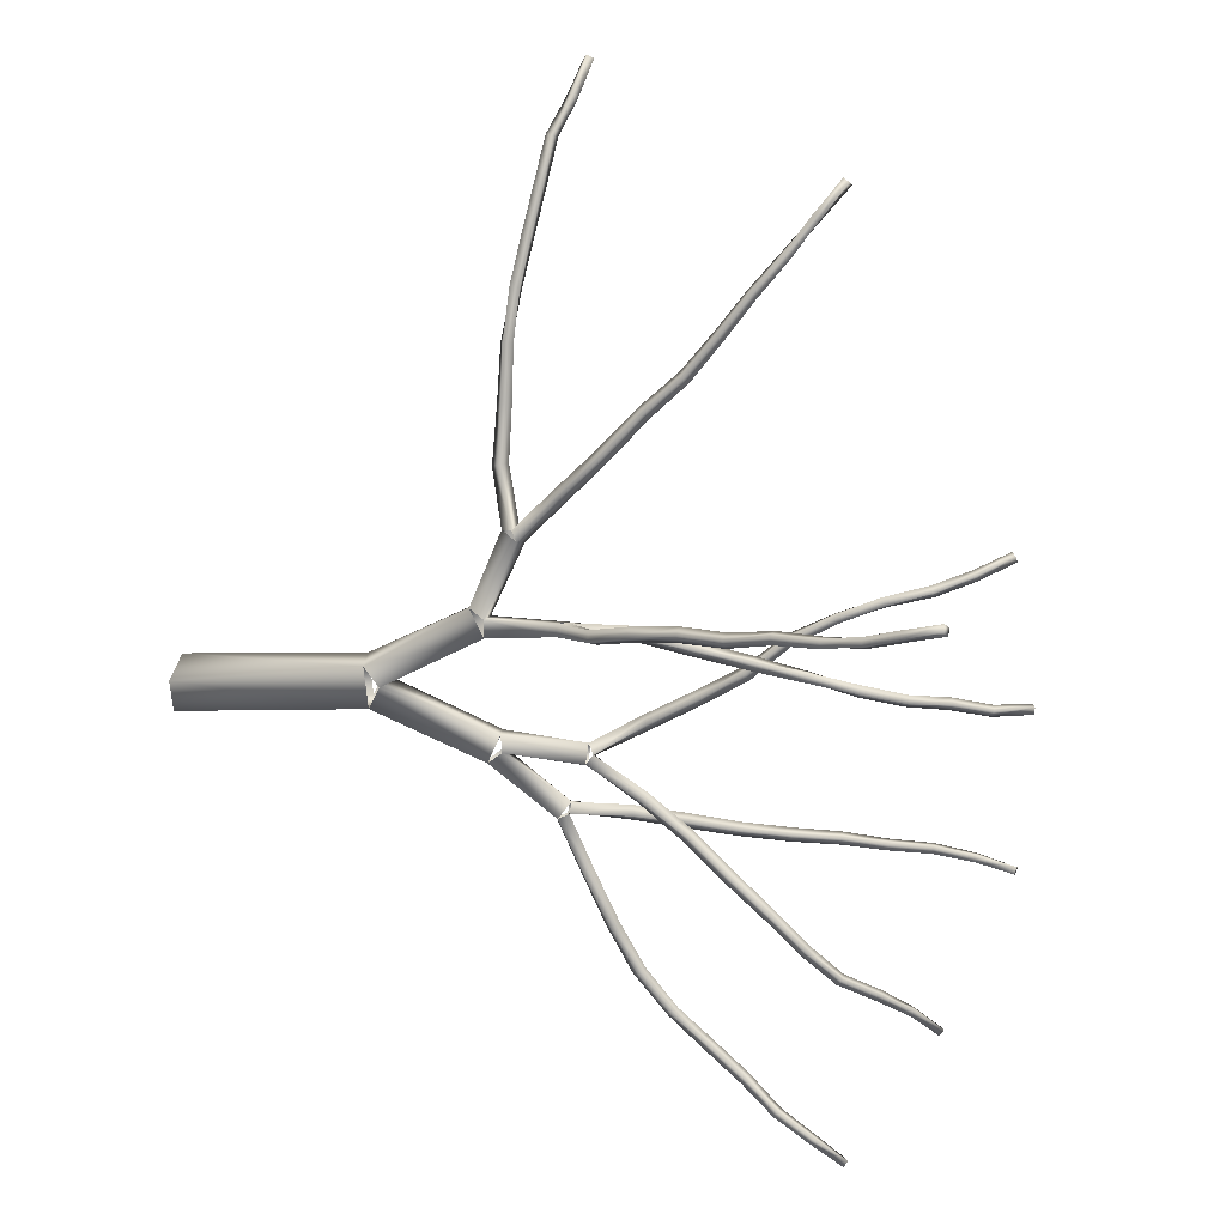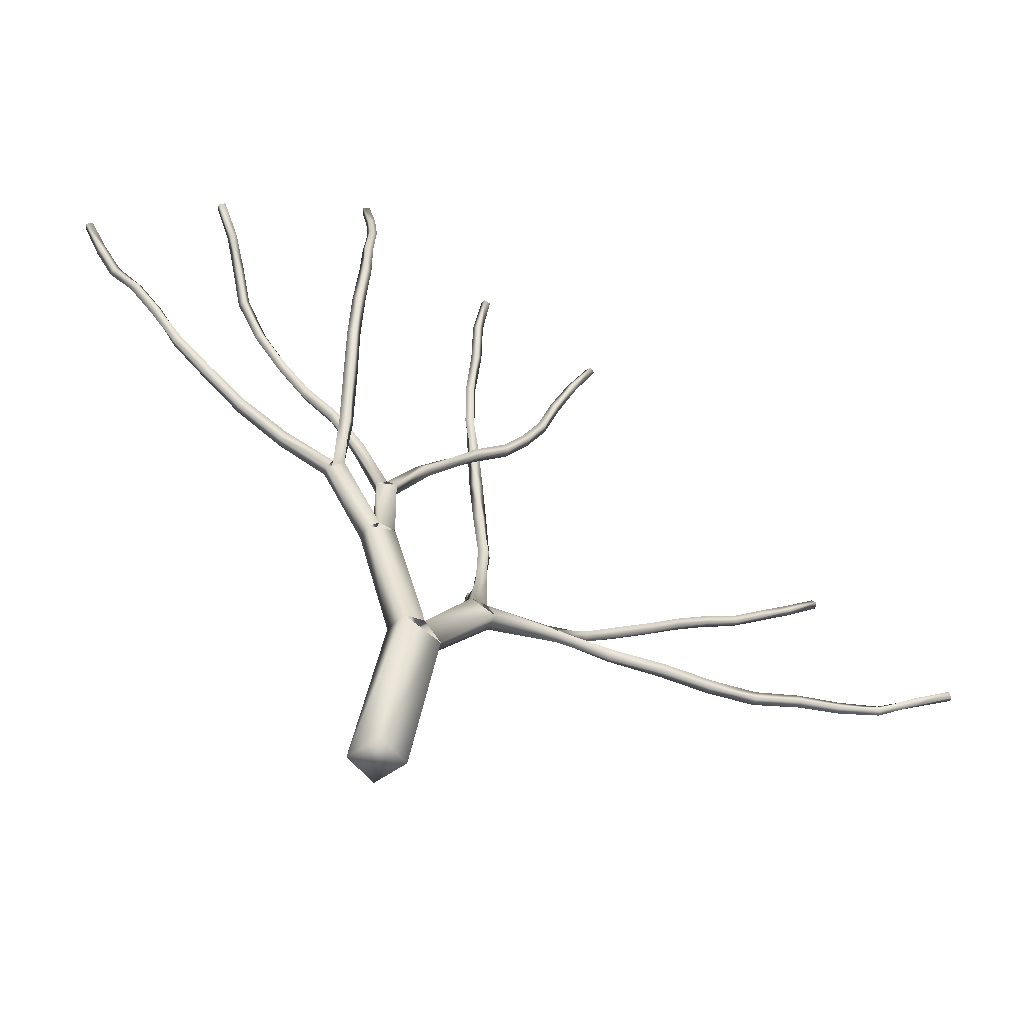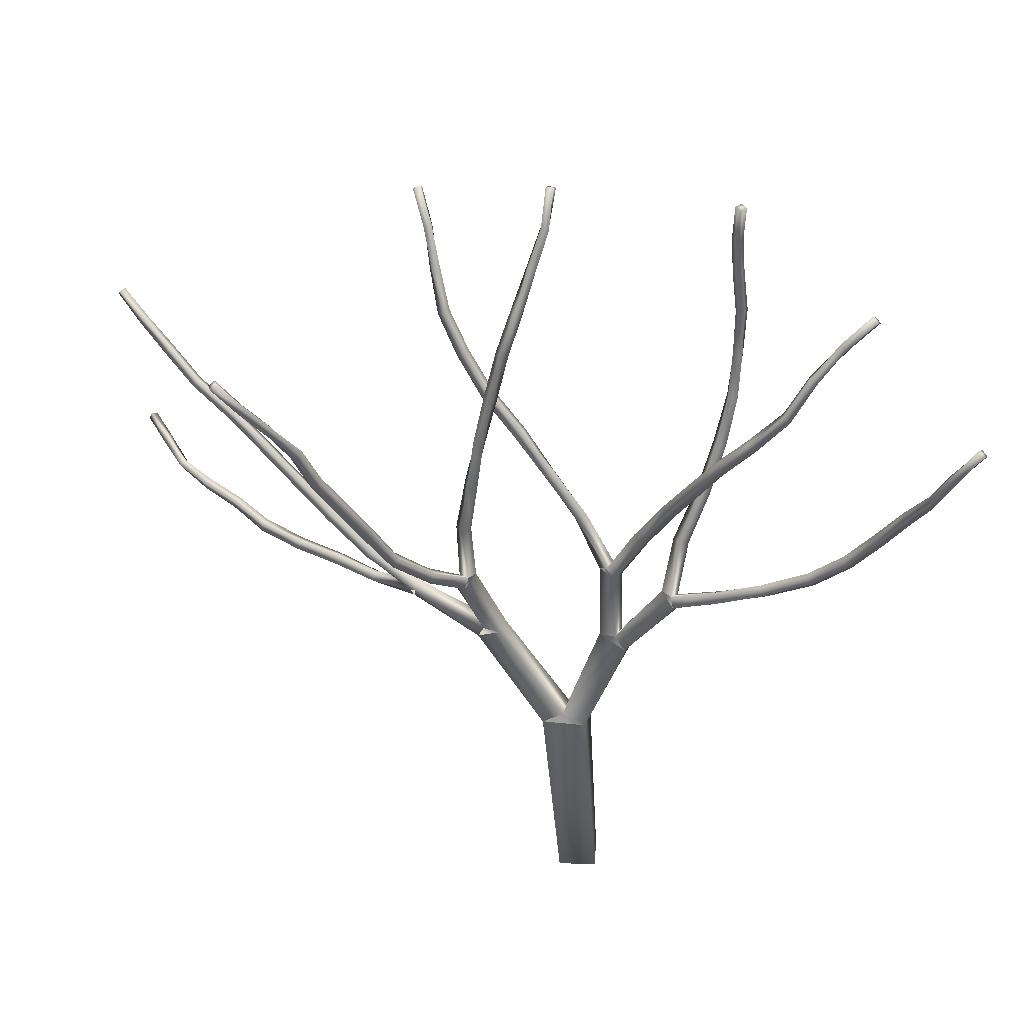
<metadata>
{"format":"obj","ext":"obj","renderer":"f3d","projection":"perspective","resolution":1024,"background":"white","views":[{"elev":42.1,"azim":101.7,"up":"+Z"},{"elev":-55.1,"azim":-142.9,"up":"+Y"},{"elev":37.6,"azim":93.1,"up":"+Y"}]}
</metadata>
<code>
v 0.4353 0.025 0.4353
v 0.3924 0.025 0.4353
v 0.3924 0.025 0.3924
v 0.4353 0.025 0.3924
v 0.3983 0.2226 0.4589
v 0.3701 0.2197 0.453
v 0.3804 0.2253 0.4036
v 0.4084 0.2281 0.4096
v 0.3735 0.2361 0.4295
v 0.4017 0.2389 0.4355
v 0.404 0.3659 0.3952
v 0.3866 0.3647 0.3868
v 0.4013 0.3537 0.358
v 0.4186 0.3548 0.3664
v 0.3948 0.3679 0.3696
v 0.4122 0.3692 0.378
v 0.4179 0.443 0.3275
v 0.4086 0.4393 0.3195
v 0.4235 0.4276 0.3069
v 0.4331 0.4313 0.3148
v 0.4169 0.4384 0.3096
v 0.4265 0.4423 0.3178
v 0.4581 0.476 0.2731
v 0.4501 0.4722 0.2642
v 0.4575 0.4625 0.2622
v 0.4653 0.4662 0.2708
v 0.4815 0.5077 0.2243
v 0.4741 0.5023 0.2172
v 0.4818 0.4937 0.2153
v 0.4893 0.4991 0.2226
v 0.4904 0.532 0.1701
v 0.4992 0.5251 0.1686
v 0.5054 0.5318 0.1752
v 0.4966 0.5386 0.1767
v 0.5186 0.5666 0.1334
v 0.5237 0.5711 0.1415
v 0.5151 0.5772 0.1437
v 0.51 0.5726 0.1357
v 0.5346 0.61 0.1056
v 0.5361 0.6154 0.114
v 0.5265 0.6185 0.1138
v 0.525 0.6131 0.1054
v 0.5528 0.652 0.08383
v 0.5532 0.6564 0.0922
v 0.5442 0.6597 0.09117
v 0.5437 0.6552 0.08257
v 0.5747 0.6947 0.07637
v 0.5671 0.6976 0.07202
v 0.5697 0.6928 0.06468
v 0.5773 0.69 0.06904
v 0.5794 0.736 0.05401
v 0.5828 0.732 0.04736
v 0.5904 0.7313 0.05115
v 0.5872 0.7354 0.05803
v 0.5912 0.767 0.025
v 0.597 0.7692 0.03027
v 0.5916 0.7731 0.03486
v 0.5857 0.7709 0.0297
v 0.4049 0.5028 0.3003
v 0.4101 0.5057 0.3111
v 0.3993 0.504 0.317
v 0.3942 0.501 0.3062
v 0.3862 0.5563 0.2797
v 0.388 0.5612 0.2903
v 0.377 0.5584 0.2933
v 0.3752 0.5534 0.2828
v 0.3745 0.6151 0.2755
v 0.3639 0.6133 0.278
v 0.3619 0.61 0.2677
v 0.3725 0.6119 0.2649
v 0.3497 0.6657 0.2659
v 0.3499 0.6635 0.2556
v 0.3602 0.6659 0.255
v 0.36 0.6681 0.2656
v 0.3404 0.7173 0.2615
v 0.3419 0.7169 0.2516
v 0.3518 0.7188 0.2529
v 0.3502 0.719 0.263
v 0.3384 0.7682 0.2589
v 0.3425 0.7682 0.2501
v 0.3511 0.7685 0.2541
v 0.3472 0.7685 0.2627
v 0.344 0.8169 0.2563
v 0.3522 0.8161 0.2602
v 0.3484 0.8151 0.2683
v 0.3401 0.8158 0.2645
v 0.3533 0.8614 0.2602
v 0.36 0.8596 0.2654
v 0.355 0.8599 0.2722
v 0.3482 0.8616 0.2673
v 0.3636 0.9026 0.2593
v 0.3688 0.9016 0.2656
v 0.3627 0.9031 0.271
v 0.3576 0.9041 0.2647
v 0.4067 0.4578 0.3722
v 0.4154 0.4573 0.3819
v 0.3986 0.4573 0.3974
v 0.3898 0.458 0.388
v 0.4072 0.4636 0.3898
v 0.3984 0.464 0.3804
v 0.387 0.5153 0.424
v 0.3763 0.5096 0.4267
v 0.3713 0.5139 0.4162
v 0.3821 0.5195 0.4135
v 0.3778 0.5635 0.4587
v 0.3669 0.56 0.4611
v 0.363 0.5659 0.4517
v 0.374 0.5694 0.4495
v 0.3539 0.6079 0.4928
v 0.3544 0.6143 0.4837
v 0.3654 0.6158 0.4852
v 0.3649 0.6092 0.4943
v 0.3357 0.6461 0.5267
v 0.3381 0.6537 0.5198
v 0.3479 0.6544 0.524
v 0.3453 0.6468 0.5308
v 0.3236 0.6924 0.553
v 0.3283 0.6977 0.5459
v 0.3369 0.6969 0.551
v 0.3322 0.6915 0.5581
v 0.3133 0.7382 0.5725
v 0.3197 0.7423 0.5665
v 0.3266 0.7407 0.5732
v 0.3204 0.7367 0.579
v 0.3079 0.7861 0.5766
v 0.3114 0.7854 0.585
v 0.3034 0.7822 0.588
v 0.3 0.7829 0.5796
v 0.287 0.8259 0.5867
v 0.2877 0.8244 0.5953
v 0.2802 0.8203 0.5951
v 0.2796 0.8218 0.5865
v 0.2656 0.8618 0.6
v 0.2658 0.8591 0.6078
v 0.2587 0.8552 0.6065
v 0.2585 0.8579 0.5987
v 0.4194 0.5221 0.3608
v 0.4126 0.5188 0.3511
v 0.4225 0.5139 0.3455
v 0.4294 0.517 0.3554
v 0.4358 0.5745 0.3313
v 0.4326 0.5703 0.321
v 0.4432 0.5657 0.3197
v 0.4466 0.5701 0.3303
v 0.4628 0.622 0.3088
v 0.4604 0.6185 0.2985
v 0.4702 0.6128 0.2983
v 0.4725 0.6165 0.3086
v 0.4798 0.6633 0.2735
v 0.4896 0.6588 0.2727
v 0.4921 0.663 0.2821
v 0.4827 0.6674 0.2828
v 0.4925 0.7021 0.2417
v 0.502 0.6991 0.2415
v 0.5041 0.7048 0.2494
v 0.4947 0.7079 0.2497
v 0.4966 0.7382 0.2084
v 0.5061 0.7386 0.2096
v 0.505 0.7448 0.2167
v 0.4955 0.7444 0.2157
v 0.4908 0.7802 0.1851
v 0.4997 0.7819 0.186
v 0.4982 0.7861 0.1939
v 0.4893 0.7842 0.1931
v 0.4906 0.8175 0.1595
v 0.4861 0.8214 0.1656
v 0.479 0.8173 0.163
v 0.4837 0.8134 0.1568
v 0.4807 0.8524 0.1354
v 0.4744 0.8483 0.132
v 0.4798 0.8444 0.1273
v 0.4861 0.8485 0.1307
v 0.3703 0.3516 0.5033
v 0.3875 0.3482 0.5117
v 0.3722 0.3298 0.536
v 0.355 0.333 0.5275
v 0.3789 0.3467 0.5289
v 0.3617 0.3499 0.5205
v 0.3386 0.3817 0.6048
v 0.3484 0.3752 0.6108
v 0.335 0.3568 0.6125
v 0.3253 0.3632 0.6067
v 0.3396 0.3679 0.6172
v 0.3298 0.3743 0.6112
v 0.2991 0.3464 0.6654
v 0.2937 0.3384 0.6577
v 0.2856 0.347 0.6542
v 0.2912 0.3553 0.6619
v 0.2634 0.3419 0.7149
v 0.2553 0.3359 0.7088
v 0.2501 0.346 0.7058
v 0.2583 0.3519 0.7118
v 0.2322 0.3374 0.7639
v 0.2234 0.3333 0.7583
v 0.2197 0.3438 0.7568
v 0.2286 0.3477 0.7624
v 0.1914 0.3382 0.8049
v 0.1919 0.349 0.8045
v 0.2008 0.3487 0.8101
v 0.2005 0.3382 0.8106
v 0.157 0.3541 0.8425
v 0.1641 0.3524 0.8494
v 0.1622 0.3425 0.8489
v 0.155 0.3445 0.842
v 0.1359 0.358 0.8897
v 0.1329 0.349 0.889
v 0.1258 0.3518 0.8835
v 0.1286 0.3608 0.8841
v 0.09897 0.3533 0.9228
v 0.09358 0.3583 0.9172
v 0.09759 0.3657 0.92
v 0.103 0.361 0.9256
v 0.06112 0.3673 0.9472
v 0.05952 0.3737 0.9417
v 0.06491 0.3789 0.9464
v 0.06628 0.3725 0.9518
v 0.025 0.3838 0.9654
v 0.0297 0.3875 0.9712
v 0.03051 0.3802 0.975
v 0.0258 0.3767 0.9695
v 0.3239 0.4163 0.6599
v 0.3346 0.4217 0.657
v 0.3404 0.4135 0.6643
v 0.3296 0.4081 0.6669
v 0.3197 0.4608 0.7024
v 0.3227 0.4529 0.7106
v 0.3118 0.4485 0.7106
v 0.3088 0.4565 0.7024
v 0.2993 0.4967 0.745
v 0.3019 0.489 0.7529
v 0.2917 0.4844 0.7518
v 0.2892 0.4922 0.7442
v 0.2851 0.533 0.7841
v 0.2865 0.5257 0.7916
v 0.2763 0.5227 0.7906
v 0.2748 0.53 0.783
v 0.2639 0.5627 0.8243
v 0.2645 0.5549 0.8305
v 0.2553 0.552 0.828
v 0.2546 0.5597 0.8216
v 0.246 0.5817 0.8688
v 0.2372 0.579 0.8663
v 0.2366 0.5868 0.8607
v 0.2455 0.5893 0.8632
v 0.2221 0.6087 0.9017
v 0.2142 0.6065 0.8978
v 0.2148 0.6139 0.8922
v 0.2229 0.6161 0.8961
v 0.1971 0.6318 0.932
v 0.1903 0.632 0.9266
v 0.1936 0.6394 0.9234
v 0.2002 0.6391 0.9288
v 0.1678 0.6573 0.9536
v 0.1725 0.6638 0.9518
v 0.1776 0.6616 0.9578
v 0.1727 0.6552 0.9595
v 0.4086 0.4283 0.5476
v 0.4008 0.4264 0.5581
v 0.3829 0.4352 0.5464
v 0.3907 0.4372 0.5361
v 0.3932 0.4365 0.5545
v 0.401 0.4384 0.5442
v 0.3877 0.5013 0.5577
v 0.3814 0.5016 0.5469
v 0.3922 0.5025 0.5409
v 0.3984 0.5018 0.5515
v 0.3829 0.5625 0.5358
v 0.3944 0.562 0.5334
v 0.3967 0.5638 0.5447
v 0.3853 0.564 0.5471
v 0.3845 0.62 0.524
v 0.3954 0.6205 0.5263
v 0.3931 0.6222 0.537
v 0.3821 0.6217 0.5346
v 0.3836 0.6739 0.5115
v 0.3922 0.6758 0.5172
v 0.386 0.6771 0.5258
v 0.3774 0.6753 0.5198
v 0.3888 0.7281 0.5086
v 0.3802 0.7287 0.5136
v 0.375 0.7266 0.5052
v 0.3838 0.7259 0.5002
v 0.3681 0.7753 0.4982
v 0.364 0.7719 0.4904
v 0.3725 0.7724 0.4857
v 0.3765 0.776 0.4936
v 0.3464 0.8122 0.4744
v 0.3548 0.8156 0.4727
v 0.3553 0.8186 0.4813
v 0.3468 0.8154 0.483
v 0.3344 0.8545 0.4604
v 0.3428 0.8571 0.4601
v 0.3421 0.8594 0.4685
v 0.3339 0.8571 0.4687
v 0.3206 0.8955 0.4542
v 0.3278 0.8986 0.4569
v 0.3247 0.8986 0.4646
v 0.3175 0.8954 0.4618
v 0.4338 0.4774 0.5859
v 0.4422 0.4765 0.5768
v 0.4474 0.4666 0.5825
v 0.4388 0.4677 0.5914
v 0.4708 0.5182 0.6134
v 0.4742 0.5099 0.6206
v 0.4643 0.5109 0.6267
v 0.4609 0.5195 0.6194
v 0.4913 0.5608 0.6491
v 0.4805 0.5634 0.6513
v 0.4798 0.5687 0.6415
v 0.4904 0.5659 0.6392
v 0.5119 0.6077 0.6705
v 0.502 0.6117 0.6717
v 0.5029 0.6158 0.6617
v 0.5125 0.6117 0.6609
v 0.5151 0.6567 0.694
v 0.5186 0.6603 0.6854
v 0.5278 0.6564 0.6874
v 0.5241 0.6529 0.6961
v 0.5344 0.7048 0.7005
v 0.5424 0.701 0.7044
v 0.5377 0.6994 0.7127
v 0.5297 0.7033 0.7088
v 0.554 0.7438 0.7233
v 0.5587 0.7386 0.729
v 0.5515 0.7384 0.7346
v 0.5469 0.7438 0.7288
v 0.5671 0.7795 0.7497
v 0.5705 0.7741 0.7555
v 0.5631 0.7736 0.7597
v 0.5596 0.779 0.754
v 0.5783 0.8139 0.7732
v 0.5805 0.8092 0.7794
v 0.5727 0.8095 0.7821
v 0.5708 0.8143 0.7759
f 1 3 2
f 1 4 3
f 6 5 2
f 5 1 2
f 4 8 7
f 7 3 4
f 3 7 6
f 6 2 3
f 5 8 1
f 8 4 1
f 12 11 9
f 9 11 10
f 8 14 13
f 7 8 13
f 7 13 12
f 7 12 9
f 11 14 10
f 10 14 8
f 15 18 17
f 15 17 16
f 20 19 14
f 14 19 13
f 13 19 18
f 13 18 15
f 17 20 16
f 16 20 14
f 24 23 22
f 21 24 22
f 21 25 24
f 19 25 21
f 19 26 25
f 20 26 19
f 23 26 20
f 22 23 20
f 28 27 23
f 24 28 23
f 24 29 28
f 25 29 24
f 25 30 29
f 26 30 25
f 27 30 26
f 23 27 26
f 28 32 31
f 29 32 28
f 33 32 29
f 30 33 29
f 34 33 30
f 27 34 30
f 27 31 34
f 28 31 27
f 36 35 32
f 33 36 32
f 37 36 33
f 34 37 33
f 34 38 37
f 31 38 34
f 31 35 38
f 32 35 31
f 40 39 35
f 36 40 35
f 41 40 36
f 37 41 36
f 37 42 41
f 38 42 37
f 38 39 42
f 35 39 38
f 44 43 39
f 40 44 39
f 45 44 40
f 41 45 40
f 41 46 45
f 42 46 41
f 42 43 46
f 39 43 42
f 48 47 44
f 45 48 44
f 45 49 48
f 46 49 45
f 46 50 49
f 43 50 46
f 47 50 43
f 44 47 43
f 48 52 51
f 49 52 48
f 49 53 52
f 50 53 49
f 54 53 50
f 47 54 50
f 51 54 47
f 48 51 47
f 56 55 52
f 53 56 52
f 57 56 53
f 54 57 53
f 54 58 57
f 51 58 54
f 51 55 58
f 52 55 51
f 58 55 56
f 58 56 57
f 60 59 21
f 21 22 60
f 61 60 22
f 17 61 22
f 17 62 61
f 62 17 18
f 18 59 62
f 21 59 18
f 64 63 59
f 60 64 59
f 65 64 60
f 65 60 61
f 61 66 65
f 62 66 61
f 62 63 66
f 62 59 63
f 68 67 64
f 68 64 65
f 65 69 68
f 66 69 65
f 66 70 69
f 66 63 70
f 67 70 63
f 64 67 63
f 68 72 71
f 69 72 68
f 69 73 72
f 69 70 73
f 74 73 70
f 67 74 70
f 71 74 67
f 71 67 68
f 71 76 75
f 72 76 71
f 72 77 76
f 72 73 77
f 78 77 73
f 74 78 73
f 75 78 74
f 75 74 71
f 75 80 79
f 76 80 75
f 76 81 80
f 76 77 81
f 82 81 77
f 78 82 77
f 79 82 78
f 79 78 75
f 80 84 83
f 81 84 80
f 85 84 81
f 85 81 82
f 86 85 82
f 86 82 79
f 79 83 86
f 80 83 79
f 83 88 87
f 84 88 83
f 89 88 84
f 89 84 85
f 90 89 85
f 86 90 85
f 86 87 90
f 86 83 87
f 92 91 87
f 88 92 87
f 93 92 88
f 89 93 88
f 89 94 93
f 90 94 89
f 90 91 94
f 87 91 90
f 94 91 92
f 94 92 93
f 96 95 16
f 15 16 95
f 12 98 97
f 97 11 12
f 97 96 11
f 96 16 11
f 15 95 98
f 12 15 98
f 102 101 99
f 102 99 97
f 97 103 102
f 97 98 103
f 98 104 103
f 98 100 104
f 101 104 100
f 101 100 99
f 106 105 101
f 106 101 102
f 102 107 106
f 102 103 107
f 103 108 107
f 103 104 108
f 105 108 104
f 105 104 101
f 106 110 109
f 106 107 110
f 107 111 110
f 107 108 111
f 112 111 108
f 112 108 105
f 109 112 105
f 109 105 106
f 109 114 113
f 109 110 114
f 114 110 115
f 110 111 115
f 116 115 111
f 116 111 112
f 116 112 113
f 113 112 109
f 113 118 117
f 113 114 118
f 114 119 118
f 114 115 119
f 120 119 115
f 120 115 116
f 117 120 116
f 117 116 113
f 117 122 121
f 117 118 122
f 123 122 118
f 123 118 119
f 124 123 119
f 124 119 120
f 120 121 124
f 120 117 121
f 126 125 122
f 126 122 123
f 127 126 123
f 127 123 124
f 124 128 127
f 124 121 128
f 121 125 128
f 121 122 125
f 130 129 125
f 130 125 126
f 131 130 126
f 131 126 127
f 127 132 131
f 127 128 132
f 128 129 132
f 128 125 129
f 134 133 129
f 134 129 130
f 135 134 130
f 135 130 131
f 131 136 135
f 131 132 136
f 132 133 136
f 132 129 133
f 136 133 134
f 134 135 136
f 99 138 137
f 100 138 99
f 100 139 138
f 95 139 100
f 140 139 95
f 96 140 95
f 137 140 96
f 99 137 96
f 137 142 141
f 138 142 137
f 138 143 142
f 139 143 138
f 144 143 139
f 140 144 139
f 141 144 140
f 137 141 140
f 141 146 145
f 142 146 141
f 142 147 146
f 143 147 142
f 148 147 143
f 144 148 143
f 145 148 144
f 141 145 144
f 146 150 149
f 147 150 146
f 151 150 147
f 148 151 147
f 152 151 148
f 145 152 148
f 145 149 152
f 146 149 145
f 149 154 153
f 150 154 149
f 155 154 150
f 151 155 150
f 156 155 151
f 152 156 151
f 152 153 156
f 149 153 152
f 153 158 157
f 154 158 153
f 159 158 154
f 155 159 154
f 160 159 155
f 156 160 155
f 156 157 160
f 153 157 156
f 157 162 161
f 157 158 162
f 163 162 158
f 159 163 158
f 164 163 159
f 164 159 160
f 160 161 164
f 157 161 160
f 166 165 162
f 163 166 162
f 167 166 163
f 167 163 164
f 164 168 167
f 161 168 164
f 161 165 168
f 161 162 165
f 166 170 169
f 170 166 167
f 167 171 170
f 168 171 167
f 172 171 168
f 168 165 172
f 169 172 165
f 166 169 165
f 171 172 169
f 170 171 169
f 10 174 173
f 9 10 173
f 176 175 6
f 175 5 6
f 175 174 5
f 174 10 5
f 9 173 176
f 6 9 176
f 179 177 180
f 178 177 179
f 181 176 182
f 181 175 176
f 181 180 175
f 180 177 175
f 178 179 182
f 176 178 182
f 185 183 186
f 183 181 186
f 186 181 187
f 187 181 182
f 187 182 188
f 188 182 184
f 188 184 185
f 184 183 185
f 189 185 190
f 190 185 186
f 190 186 191
f 191 186 187
f 191 187 192
f 187 188 192
f 192 188 189
f 188 185 189
f 193 189 194
f 194 189 190
f 194 190 195
f 190 191 195
f 195 191 196
f 191 192 196
f 196 192 193
f 193 192 189
f 194 198 197
f 194 195 198
f 198 195 199
f 195 196 199
f 199 196 200
f 200 196 193
f 200 193 197
f 197 193 194
f 201 198 202
f 198 199 202
f 202 199 203
f 203 199 200
f 203 200 204
f 204 200 197
f 197 201 204
f 197 198 201
f 205 202 206
f 206 202 203
f 206 203 207
f 207 203 204
f 208 207 204
f 204 201 208
f 208 201 205
f 201 202 205
f 209 206 210
f 210 206 207
f 207 211 210
f 207 208 211
f 211 208 212
f 208 205 212
f 212 205 209
f 209 205 206
f 213 209 214
f 214 209 210
f 214 210 215
f 210 211 215
f 216 215 211
f 211 212 216
f 216 212 213
f 213 212 209
f 217 214 218
f 214 215 218
f 215 219 218
f 215 216 219
f 219 216 220
f 220 216 213
f 217 220 213
f 217 213 214
f 220 217 218
f 220 218 219
f 184 222 221
f 184 179 222
f 223 222 179
f 223 179 180
f 223 180 224
f 224 180 183
f 183 221 224
f 183 184 221
f 226 225 222
f 226 222 223
f 227 226 223
f 227 223 224
f 224 228 227
f 224 221 228
f 221 225 228
f 221 222 225
f 230 229 225
f 230 225 226
f 231 230 226
f 231 226 227
f 227 232 231
f 227 228 232
f 228 229 232
f 228 225 229
f 234 233 229
f 234 229 230
f 235 234 230
f 235 230 231
f 231 236 235
f 231 232 236
f 232 233 236
f 232 229 233
f 238 237 233
f 238 233 234
f 238 234 239
f 239 234 235
f 235 240 239
f 235 236 240
f 240 236 237
f 236 233 237
f 241 238 242
f 242 238 239
f 239 243 242
f 239 240 243
f 243 240 244
f 240 237 244
f 241 244 237
f 241 237 238
f 245 241 246
f 246 241 242
f 242 247 246
f 242 243 247
f 247 243 248
f 243 244 248
f 245 248 244
f 245 244 241
f 249 245 250
f 250 245 246
f 246 251 250
f 246 247 251
f 251 247 252
f 247 248 252
f 249 252 248
f 249 248 245
f 250 254 253
f 250 251 254
f 254 251 255
f 251 252 255
f 256 255 252
f 256 252 249
f 256 249 253
f 253 249 250
f 253 254 256
f 254 255 256
f 258 257 177
f 257 174 177
f 173 260 259
f 178 173 259
f 259 258 178
f 178 258 177
f 174 257 260
f 174 260 173
f 261 264 263
f 264 261 259
f 259 265 264
f 259 260 265
f 266 265 260
f 260 262 266
f 263 266 262
f 263 262 261
f 264 268 267
f 265 268 264
f 269 268 265
f 269 265 266
f 270 269 266
f 270 266 263
f 263 267 270
f 264 267 263
f 267 272 271
f 268 272 267
f 273 272 268
f 269 273 268
f 274 273 269
f 269 270 274
f 270 271 274
f 267 271 270
f 271 276 275
f 271 272 276
f 277 276 272
f 273 277 272
f 278 277 273
f 278 273 274
f 274 275 278
f 271 275 274
f 280 279 276
f 277 280 276
f 277 281 280
f 281 277 278
f 278 282 281
f 275 282 278
f 279 282 275
f 275 276 279
f 280 284 283
f 281 284 280
f 281 285 284
f 285 281 282
f 286 285 282
f 279 286 282
f 283 286 279
f 279 280 283
f 284 288 287
f 284 285 288
f 289 288 285
f 286 289 285
f 290 289 286
f 290 286 283
f 283 287 290
f 284 287 283
f 287 292 291
f 287 288 292
f 293 292 288
f 289 293 288
f 294 293 289
f 294 289 290
f 290 291 294
f 287 291 290
f 291 296 295
f 291 292 296
f 297 296 292
f 293 297 292
f 298 297 293
f 298 293 294
f 294 295 298
f 291 295 294
f 295 296 298
f 298 296 297
f 261 300 299
f 261 262 300
f 262 301 300
f 257 301 262
f 302 301 257
f 302 257 258
f 299 302 258
f 261 299 258
f 304 303 300
f 304 300 301
f 305 304 301
f 305 301 302
f 302 306 305
f 302 299 306
f 299 303 306
f 299 300 303
f 308 307 304
f 305 308 304
f 305 309 308
f 305 306 309
f 306 310 309
f 303 310 306
f 307 310 303
f 307 303 304
f 312 311 307
f 308 312 307
f 308 313 312
f 308 309 313
f 309 314 313
f 310 314 309
f 311 314 310
f 311 310 307
f 312 316 315
f 312 313 316
f 313 317 316
f 314 317 313
f 318 317 314
f 318 314 311
f 315 318 311
f 312 315 311
f 316 320 319
f 317 320 316
f 321 320 317
f 321 317 318
f 322 321 318
f 315 322 318
f 315 319 322
f 315 316 319
f 324 323 319
f 320 324 319
f 325 324 320
f 325 320 321
f 321 326 325
f 322 326 321
f 322 323 326
f 322 319 323
f 328 327 323
f 328 323 324
f 329 328 324
f 325 329 324
f 325 330 329
f 325 326 330
f 326 327 330
f 326 323 327
f 332 331 327
f 332 327 328
f 333 332 328
f 329 333 328
f 329 334 333
f 329 330 334
f 330 331 334
f 327 331 330
f 334 331 332
f 334 332 333

</code>
